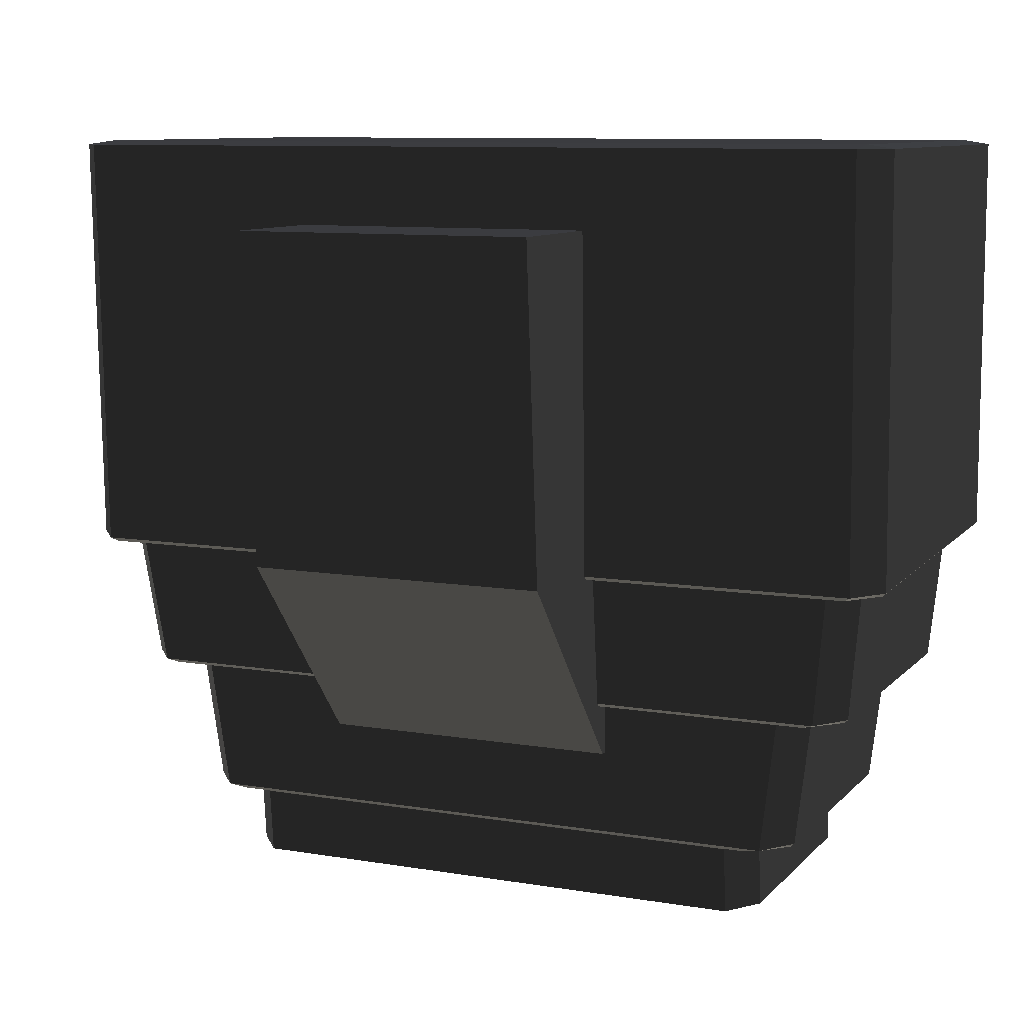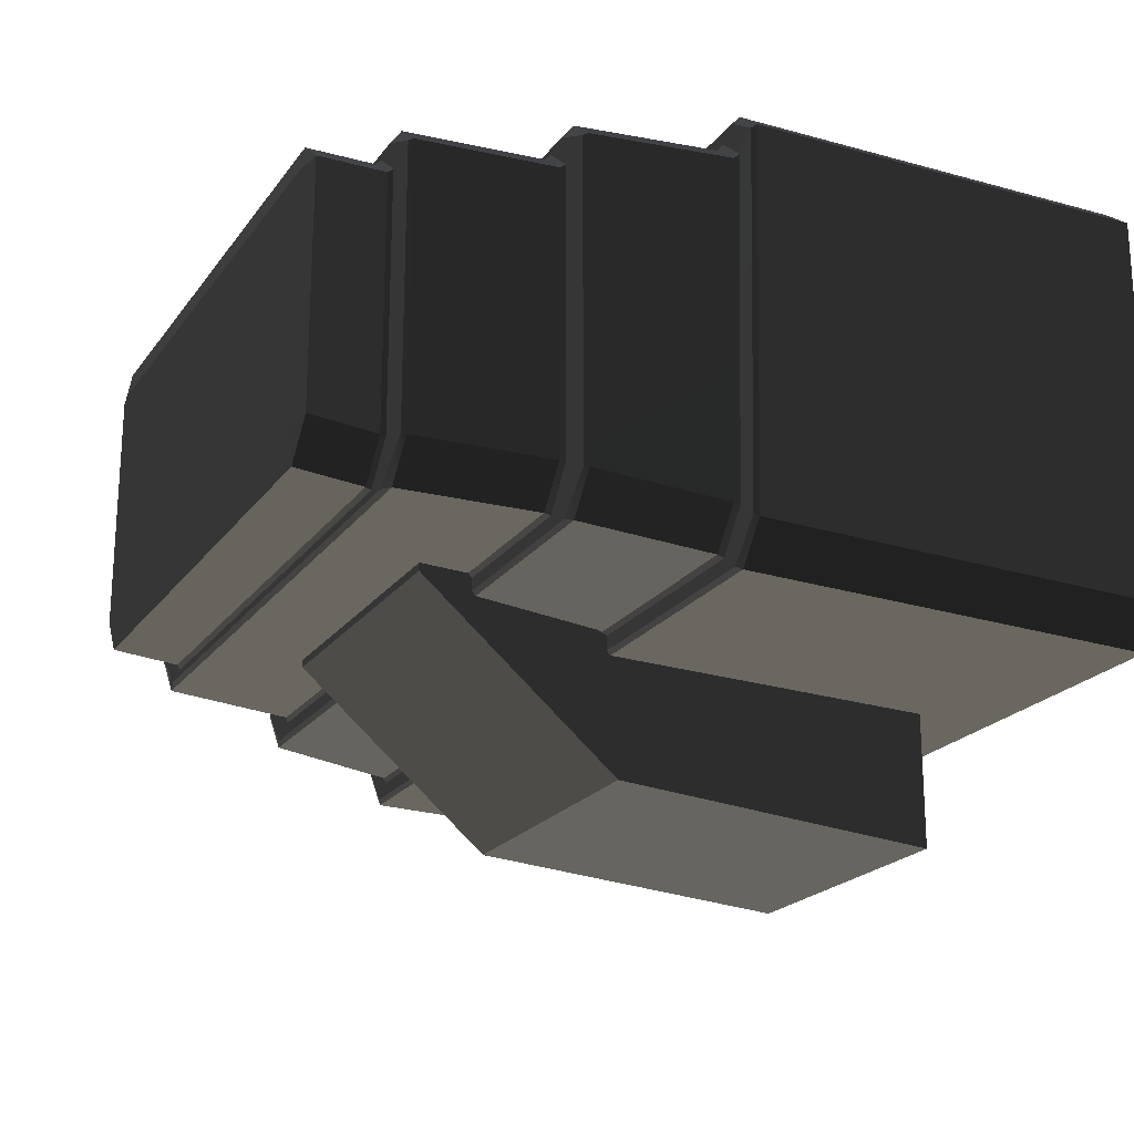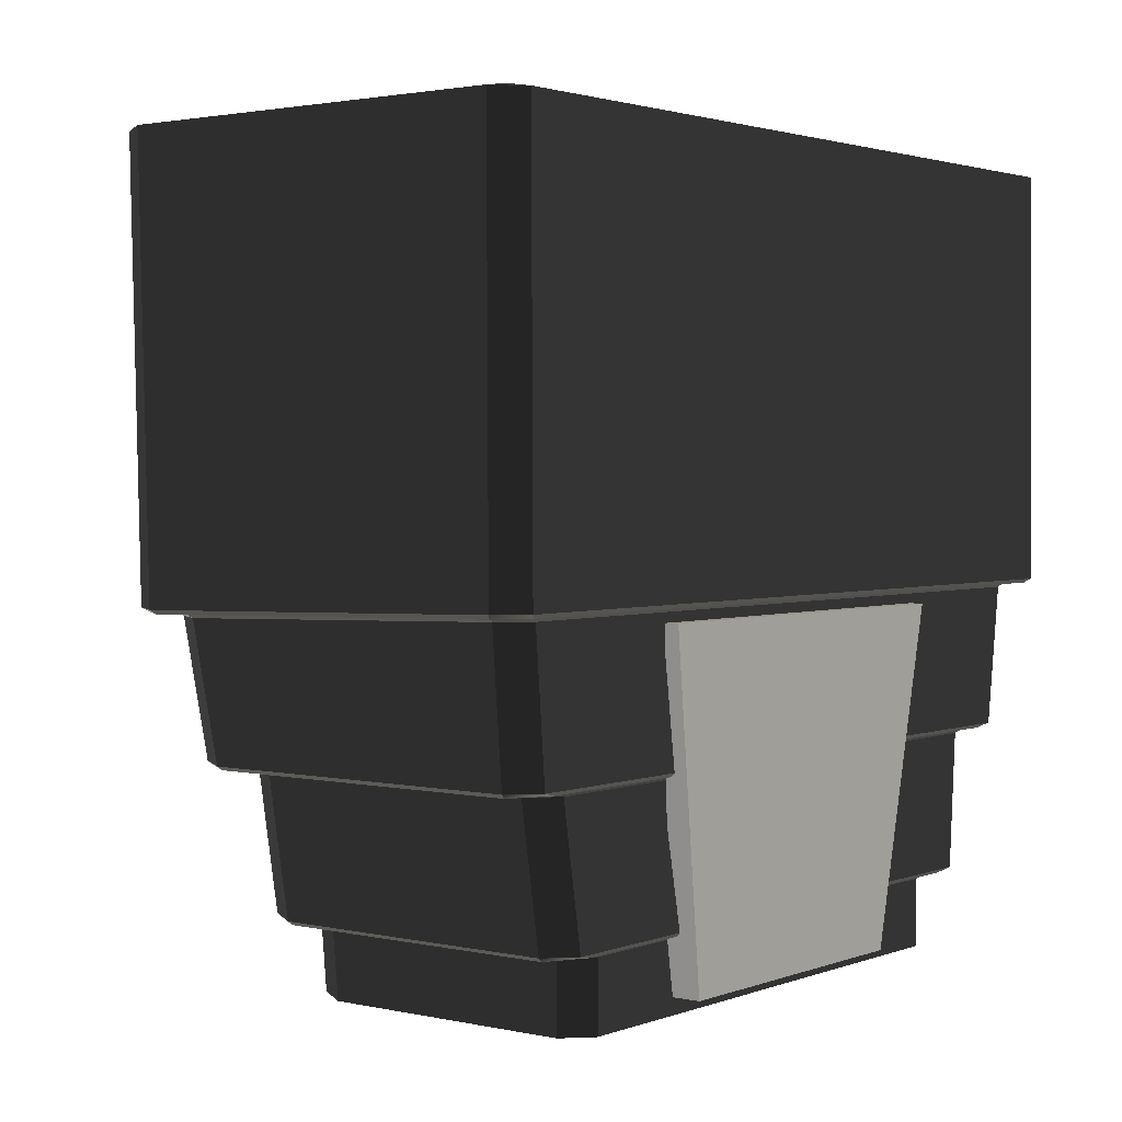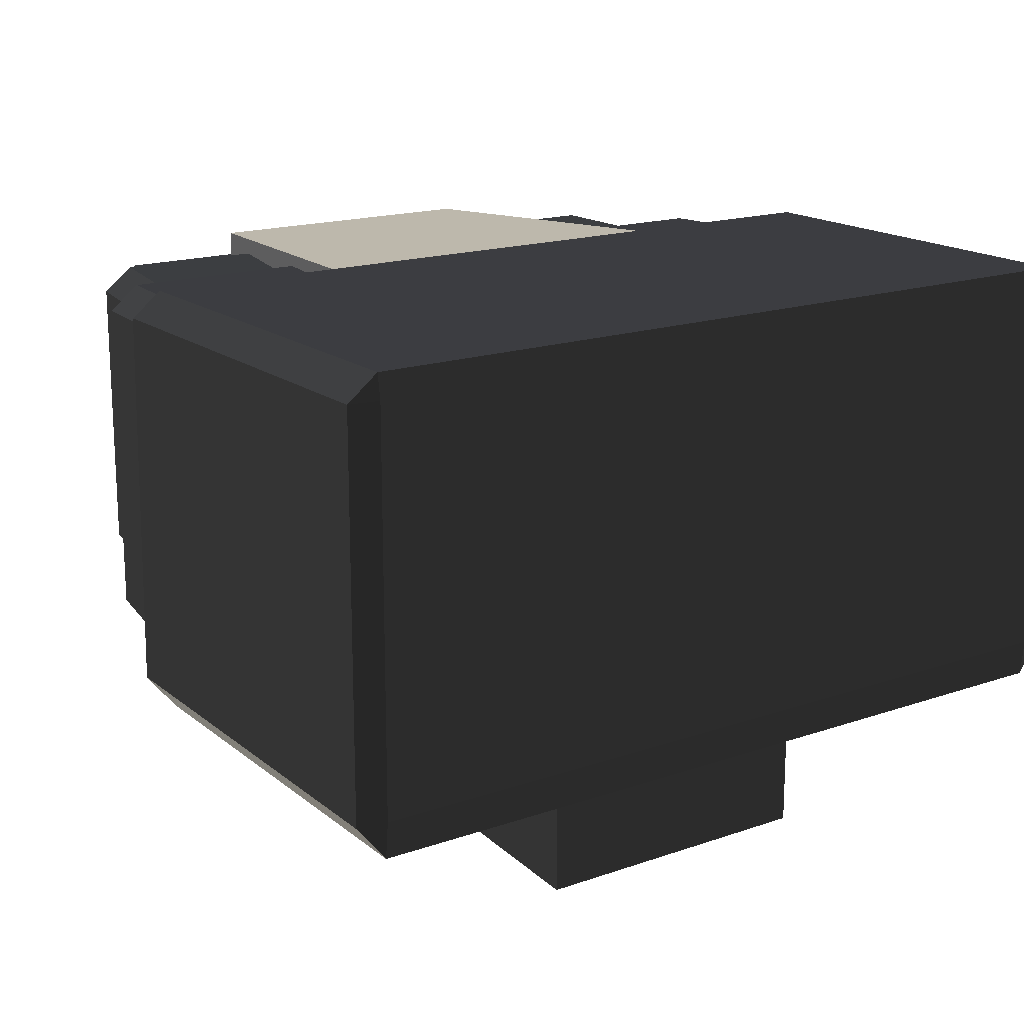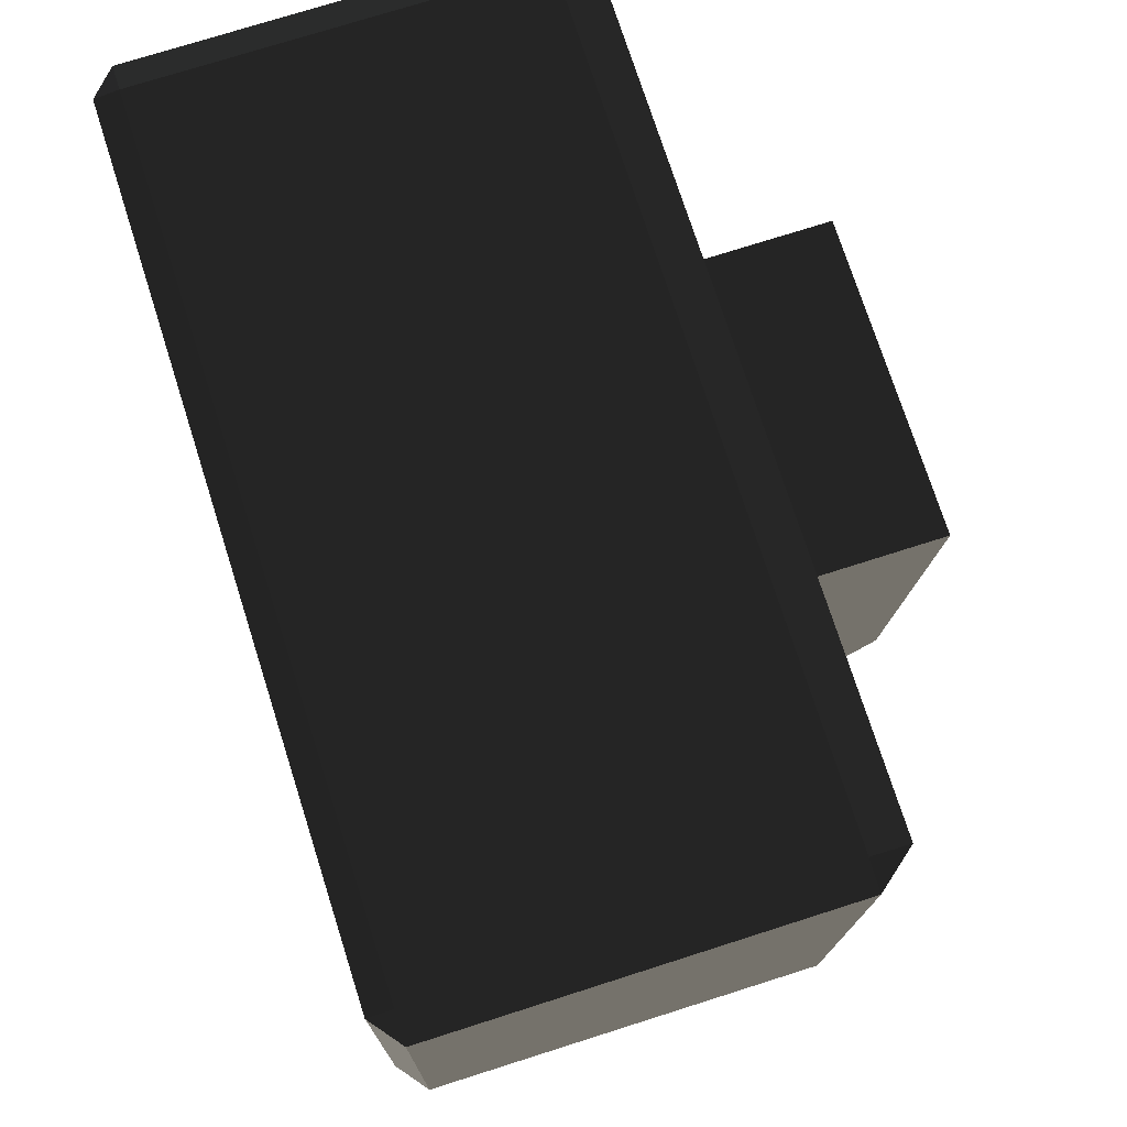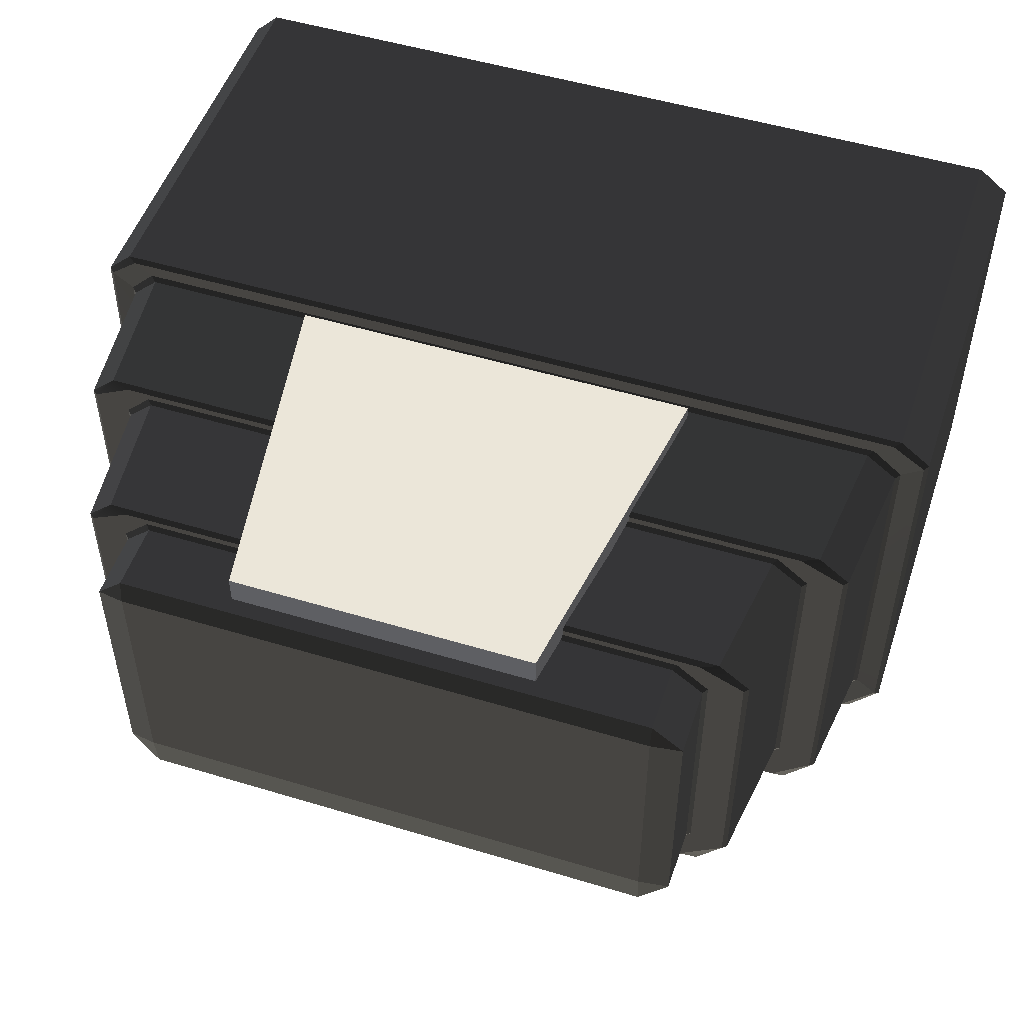
<metadata>
{"format":"obj","ext":"obj","renderer":"f3d","projection":"perspective","resolution":1024,"background":"white","views":[{"elev":9.5,"azim":-156.3,"up":"+Y"},{"elev":-21.0,"azim":64.1,"up":"+Z"},{"elev":2.1,"azim":-52.1,"up":"+Y"},{"elev":17.0,"azim":145.2,"up":"+Z"},{"elev":74.2,"azim":72.3,"up":"+Y"},{"elev":51.3,"azim":18.2,"up":"+Z"}]}
</metadata>
<code>
g default
v -0.4878 -0.08601 -1.037
v 0.5122 -0.08601 -1.037
v -0.4878 1.015 -1.125
v 0.5122 1.015 -1.125
v -0.4878 1.015 -0.6435
v 0.5122 1.015 -0.6435
v -0.4878 -0.08601 -0.5975
v 0.5122 -0.08601 -0.5975
v -0.4878 -0.7497 -0.2834
v 0.5122 -0.7497 -0.2834
v 0.5122 -0.7497 -0.4721
v -0.4878 -0.7497 -0.4721
g pCube75 group1
f 1 2 3
f 3 2 4
f 3 4 5
f 5 4 6
f 5 6 7
f 7 6 8
f 9 10 12
f 12 10 11
f 8 6 2
f 2 6 4
f 7 1 5
f 5 1 3
f 7 8 9
f 9 8 10
f 2 11 8
f 8 11 10
f 2 1 11
f 11 1 12
f 1 7 12
f 12 7 9
g opppk:default1
v -0.5358 -1.228 0.755
v 0.4642 -1.228 0.755
v -0.708 -0.1355 0.801
v 0.6364 -0.1355 0.801
v -0.708 -0.1355 0.7566
v 0.6364 -0.1355 0.7566
v -0.5358 -1.228 0.6447
v 0.4642 -1.228 0.6447
g opppk:group1 opppk:pCube64 pasted__polySurface40 opppk:polySurface1 group
f 13 14 15
f 15 14 16
f 15 16 17
f 17 16 18
f 17 18 19
f 19 18 20
f 19 20 13
f 13 20 14
f 20 18 14
f 14 18 16
f 19 13 17
f 17 13 15
g default
v -1.357 -0.1224 -0.63
v -1.379 -0.1095 -0.6439
v -1.462 -0.1095 -0.5198
v -1.449 -0.1222 -0.5098
v 1.421 -0.1222 -0.5098
v 1.434 -0.1092 -0.5196
v 1.334 -0.1098 -0.6439
v 1.312 -0.1224 -0.63
v -1.462 1.276 -0.5585
v -1.378 1.276 -0.6831
v -1.378 1.289 -0.5589
v 1.333 1.289 -0.5589
v 1.333 1.276 -0.6831
v 1.434 1.276 -0.5585
v -1.462 1.276 0.7325
v -1.378 1.289 0.7324
v -1.378 1.276 0.8122
v 1.333 1.276 0.8122
v 1.333 1.289 0.7325
v 1.434 1.276 0.7325
v -1.449 -0.0927 0.7299
v -1.462 -0.0797 0.7387
v -1.379 -0.07974 0.8182
v -1.356 -0.09245 0.8045
v 1.311 -0.09245 0.8045
v 1.334 -0.07947 0.8182
v 1.434 -0.07997 0.739
v 1.421 -0.0927 0.7299
v -1.364 -0.1053 0.6693
v -1.378 -0.09272 0.6796
v -1.297 -0.09245 0.7617
v -1.28 -0.1055 0.7484
v 1.235 -0.1055 0.7484
v 1.252 -0.09245 0.7615
v 1.351 -0.09272 0.6796
v 1.336 -0.1053 0.6693
v 1.336 -0.1346 -0.4453
v 1.35 -0.1222 -0.4568
v 1.251 -0.1224 -0.5832
v 1.235 -0.1351 -0.5692
v -1.28 -0.1351 -0.5692
v -1.296 -0.1224 -0.5831
v -1.378 -0.1222 -0.4568
v -1.364 -0.1346 -0.4453
v -1.301 -0.5764 0.6596
v -1.315 -0.5638 0.6619
v -1.232 -0.5638 0.7411
v -1.174 -0.5764 0.7273
v 1.129 -0.5764 0.7273
v 1.186 -0.5635 0.7411
v 1.287 -0.564 0.6621
v 1.273 -0.5764 0.6596
v 1.273 -0.5764 -0.3926
v 1.287 -0.5638 -0.3983
v 1.187 -0.5641 -0.5224
v 1.149 -0.5764 -0.5081
v -1.194 -0.5764 -0.5081
v -1.232 -0.5638 -0.5224
v -1.315 -0.5641 -0.3985
v -1.301 -0.5764 -0.3926
v -1.174 -0.5888 0.6145
v -1.188 -0.5764 0.6211
v -1.103 -0.5764 0.7047
v -1.089 -0.5898 0.6935
v 1.044 -0.5898 0.6935
v 1.058 -0.5764 0.7049
v 1.16 -0.5764 0.6209
v 1.146 -0.5888 0.6145
v 1.146 -0.5888 -0.3291
v 1.161 -0.5764 -0.3376
v 1.065 -0.5764 -0.466
v 1.045 -0.5896 -0.453
v -1.09 -0.5896 -0.453
v -1.11 -0.5764 -0.4658
v -1.189 -0.5764 -0.3376
v -1.174 -0.5888 -0.3291
v -1.102 -1.045 0.6271
v -1.116 -1.032 0.6287
v -1.033 -1.032 0.7079
v -0.974 -1.045 0.6944
v 0.9291 -1.045 0.6944
v 0.9876 -1.032 0.7079
v 1.088 -1.032 0.6289
v 1.074 -1.045 0.6271
v 1.074 -1.045 -0.3073
v 1.088 -1.032 -0.3099
v 0.988 -1.032 -0.4339
v 0.9306 -1.045 -0.42
v -0.9756 -1.045 -0.42
v -1.033 -1.032 -0.4339
v -1.116 -1.032 -0.3101
v -1.102 -1.045 -0.3073
v -0.9781 -1.057 0.5818
v -0.9908 -1.045 0.5895
v -0.9054 -1.045 0.6727
v -0.8941 -1.058 0.6611
v 0.8491 -1.058 0.6611
v 0.8604 -1.045 0.6729
v 0.9634 -1.045 0.5893
v 0.9501 -1.057 0.5818
v 0.9501 -1.057 -0.2608
v 0.9628 -1.045 -0.2697
v 0.8605 -1.045 -0.3975
v 0.8494 -1.057 -0.385
v -0.8943 -1.057 -0.385
v -0.9054 -1.045 -0.3977
v -0.9914 -1.045 -0.2695
v -0.9781 -1.057 -0.2608
v -0.9781 -1.281 0.5814
v -0.8941 -1.281 0.6611
v -0.8941 -1.294 0.5814
v 0.8491 -1.294 0.5814
v 0.8491 -1.281 0.6611
v 0.9501 -1.281 0.5814
v 0.8497 -1.294 -0.2391
v 0.9501 -1.281 -0.2397
v 0.8497 -1.282 -0.3643
v -0.8941 -1.294 -0.2386
v -0.8946 -1.282 -0.3643
v -0.9781 -1.281 -0.2397
g group1 pCube72
f 21 24 62
f 62 24 63
f 22 21 27
f 27 21 28
f 23 22 29
f 29 22 30
f 23 42 24
f 24 42 41
f 25 28 58
f 58 28 59
f 26 25 47
f 47 25 48
f 26 34 27
f 27 34 33
f 29 31 35
f 35 31 36
f 31 30 32
f 32 30 33
f 32 34 39
f 39 34 40
f 35 37 42
f 42 37 43
f 37 36 38
f 38 36 39
f 38 40 46
f 46 40 47
f 41 44 50
f 50 44 51
f 44 43 45
f 45 43 46
f 48 55 45
f 45 55 54
f 49 52 66
f 66 52 67
f 50 49 63
f 63 49 64
f 52 51 53
f 53 51 54
f 56 71 53
f 53 71 70
f 56 55 57
f 57 55 58
f 60 75 57
f 57 75 74
f 60 59 61
f 61 59 62
f 61 64 78
f 78 64 79
f 65 68 82
f 82 68 83
f 65 80 66
f 66 80 79
f 68 67 69
f 69 67 70
f 72 87 69
f 69 87 86
f 72 71 73
f 73 71 74
f 73 76 90
f 90 76 91
f 76 75 77
f 77 75 78
f 80 95 77
f 77 95 94
f 81 84 98
f 98 84 99
f 81 96 82
f 82 96 95
f 84 83 85
f 85 83 86
f 88 103 85
f 85 103 102
f 88 87 89
f 89 87 90
f 89 92 106
f 106 92 107
f 92 91 93
f 93 91 94
f 96 111 93
f 93 111 110
f 97 100 114
f 114 100 115
f 97 112 98
f 98 112 111
f 100 99 101
f 101 99 102
f 104 119 101
f 101 119 118
f 104 103 105
f 105 103 106
f 105 108 122
f 122 108 123
f 108 107 109
f 109 107 110
f 112 127 109
f 109 127 126
f 113 116 129
f 129 116 130
f 113 128 114
f 114 128 127
f 116 115 117
f 117 115 118
f 120 134 117
f 117 134 133
f 120 119 121
f 121 119 122
f 124 137 121
f 121 137 136
f 124 123 125
f 125 123 126
f 125 128 139
f 139 128 140
f 131 138 129
f 129 138 140
f 131 130 132
f 132 130 133
f 132 134 135
f 135 134 136
f 135 137 138
f 138 137 139
f 22 27 30
f 30 27 33
f 31 32 36
f 36 32 39
f 37 38 43
f 43 38 46
f 131 132 138
f 138 132 135
f 47 40 26
f 26 40 34
f 42 23 35
f 35 23 29
f 44 45 51
f 51 45 54
f 25 58 48
f 48 58 55
f 28 21 59
f 59 21 62
f 24 41 63
f 63 41 50
f 52 53 67
f 67 53 70
f 57 74 56
f 56 74 71
f 60 61 75
f 75 61 78
f 64 49 79
f 79 49 66
f 68 69 83
f 83 69 86
f 73 90 72
f 72 90 87
f 76 77 91
f 91 77 94
f 80 65 95
f 95 65 82
f 84 85 99
f 99 85 102
f 89 106 88
f 88 106 103
f 92 93 107
f 107 93 110
f 96 81 111
f 111 81 98
f 100 101 115
f 115 101 118
f 104 105 119
f 119 105 122
f 108 109 123
f 123 109 126
f 112 97 127
f 127 97 114
f 116 117 130
f 130 117 133
f 121 136 120
f 120 136 134
f 124 125 137
f 137 125 139
f 128 113 140
f 140 113 129
f 21 22 24
f 24 22 23
f 26 27 25
f 25 27 28
f 29 30 31
f 32 33 34
f 35 36 37
f 38 39 40
f 42 43 41
f 41 43 44
f 45 46 48
f 48 46 47
f 50 51 49
f 49 51 52
f 53 54 56
f 56 54 55
f 57 58 60
f 60 58 59
f 62 63 61
f 61 63 64
f 66 67 65
f 65 67 68
f 69 70 72
f 72 70 71
f 74 75 73
f 73 75 76
f 77 78 80
f 80 78 79
f 82 83 81
f 81 83 84
f 85 86 88
f 88 86 87
f 90 91 89
f 89 91 92
f 93 94 96
f 96 94 95
f 98 99 97
f 97 99 100
f 101 102 104
f 104 102 103
f 106 107 105
f 105 107 108
f 109 110 112
f 112 110 111
f 114 115 113
f 113 115 116
f 117 118 120
f 120 118 119
f 121 122 124
f 124 122 123
f 126 127 125
f 125 127 128
f 129 130 131
f 132 133 134
f 135 136 137
f 138 139 140

</code>
